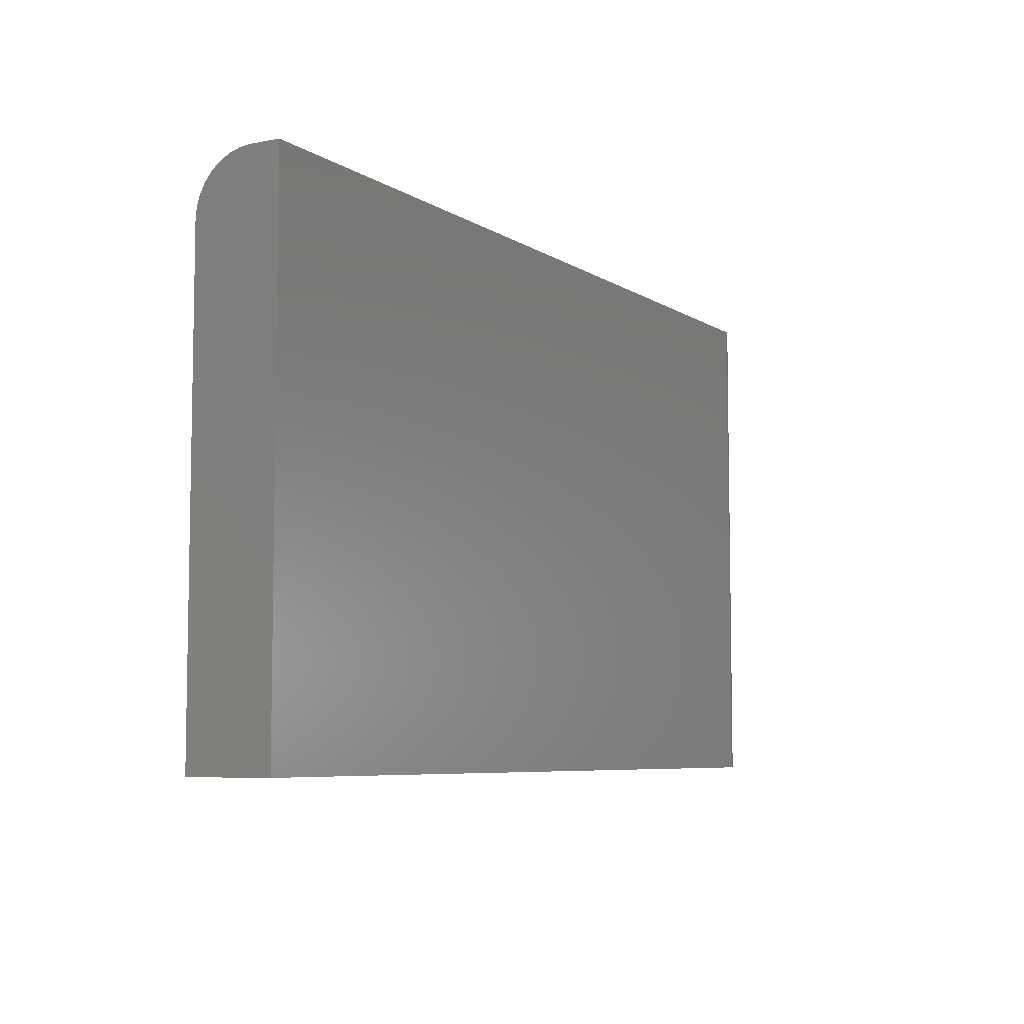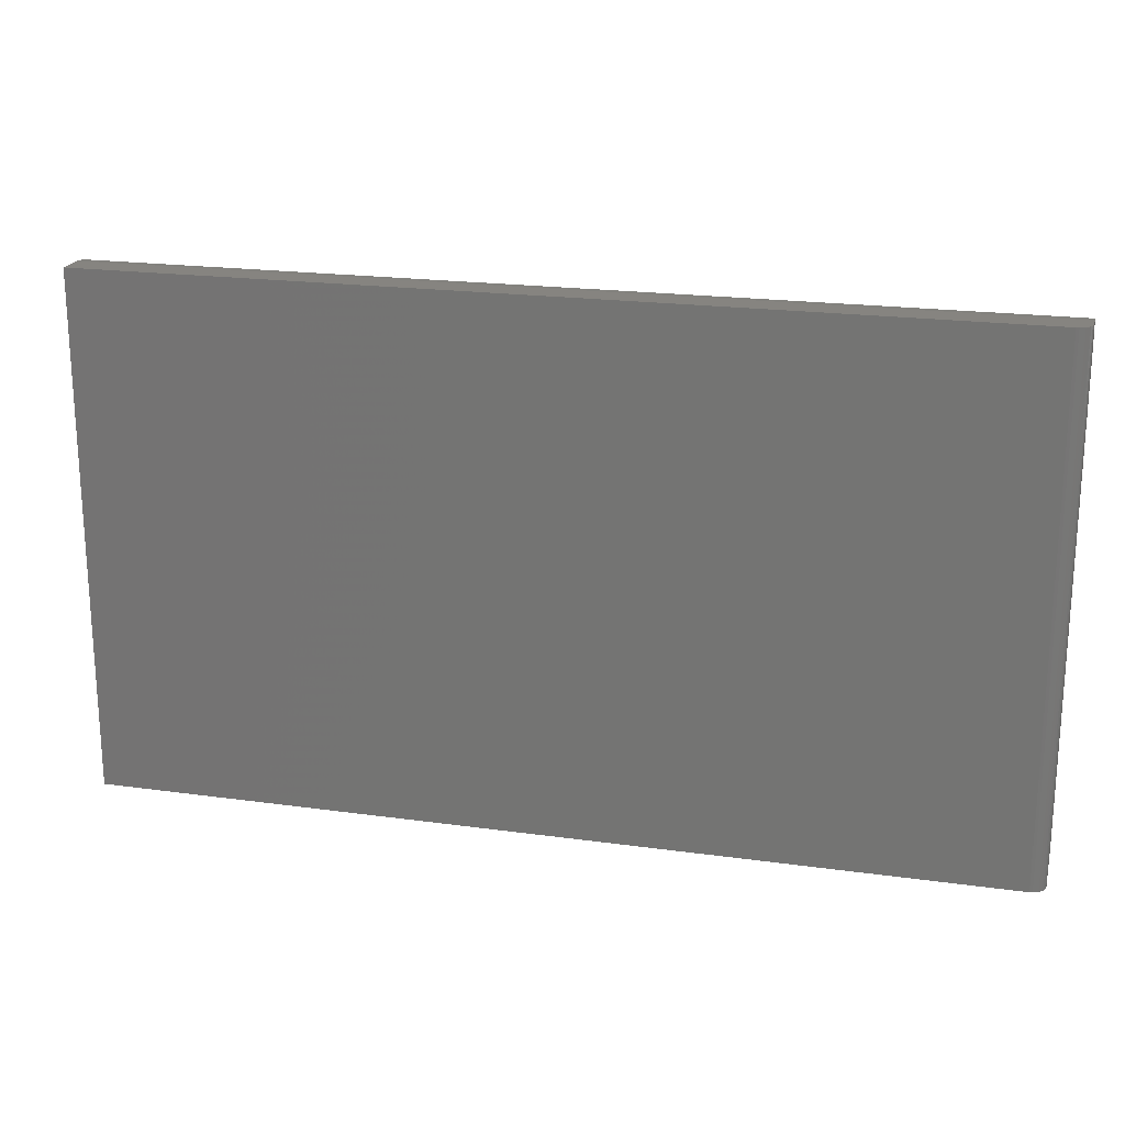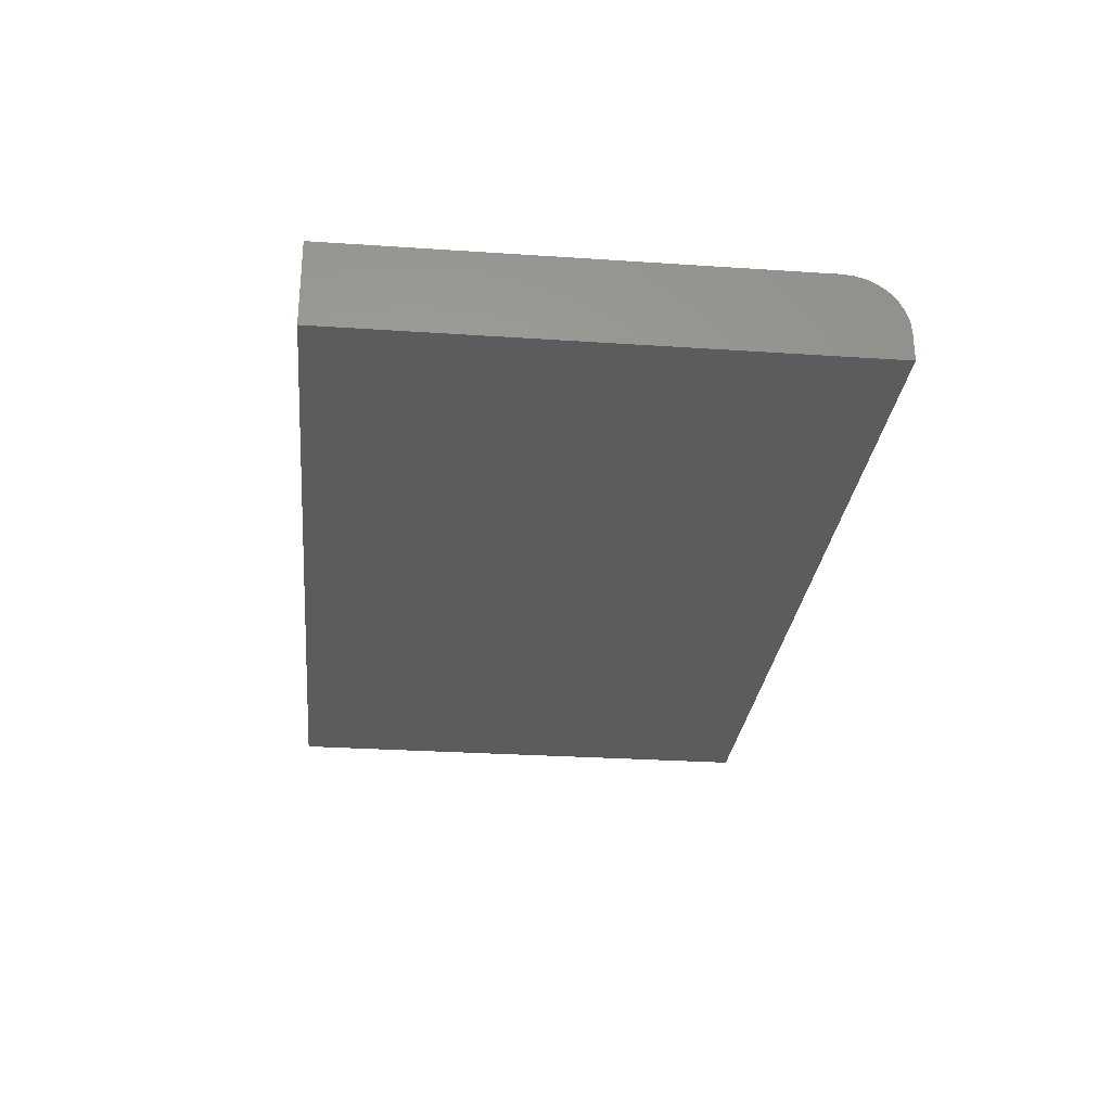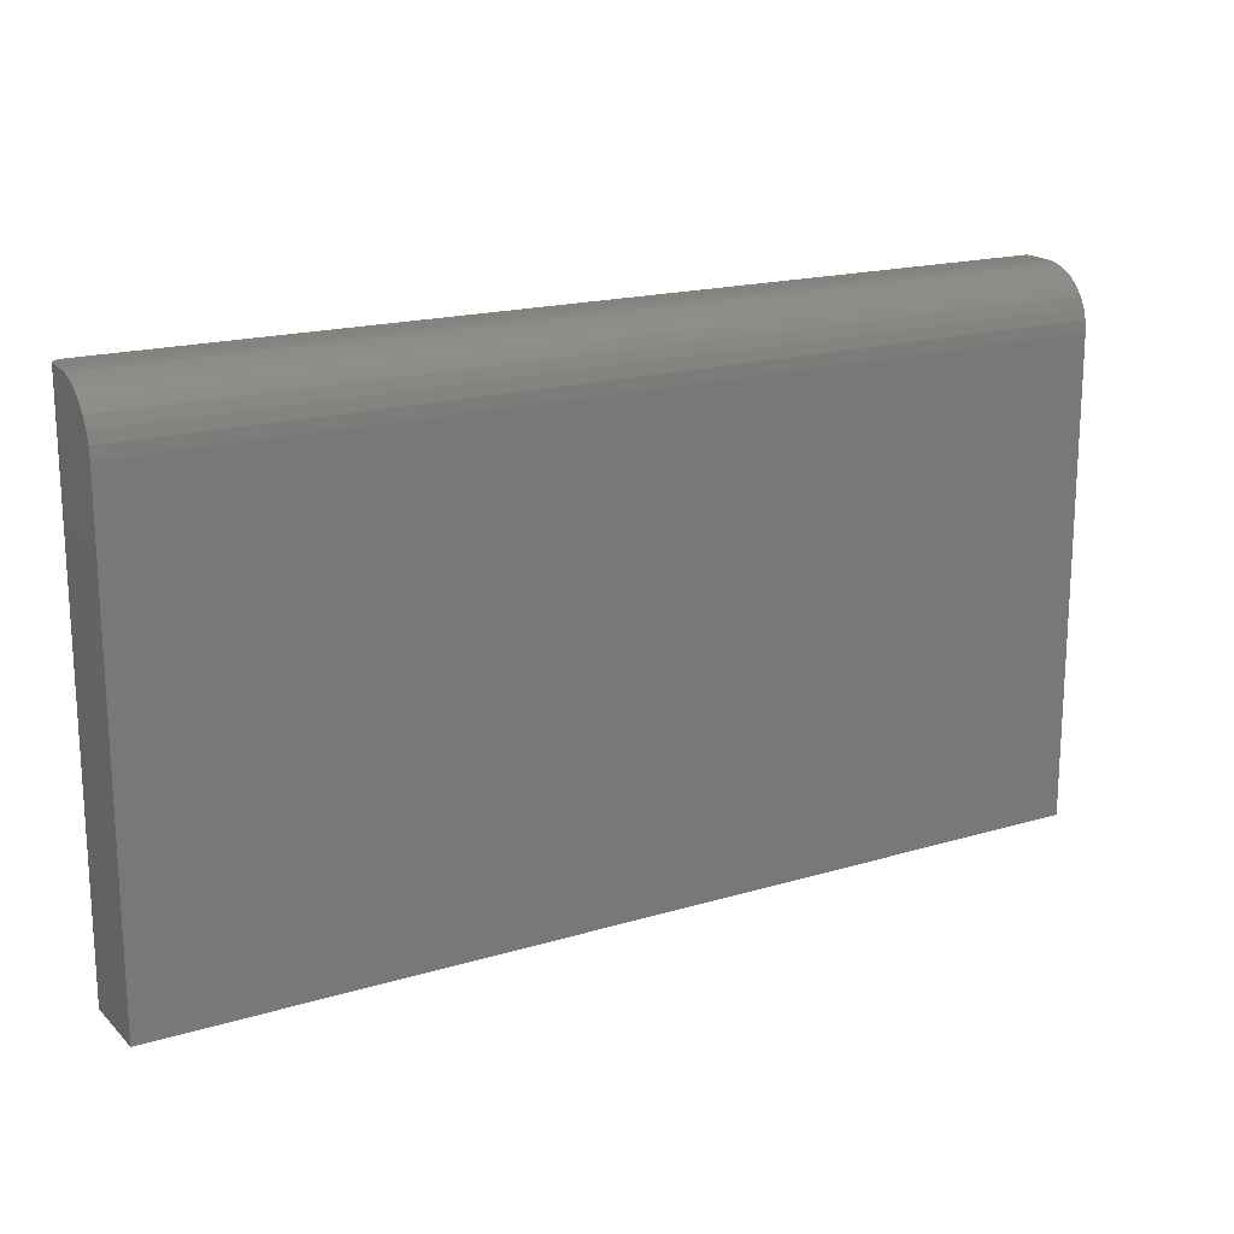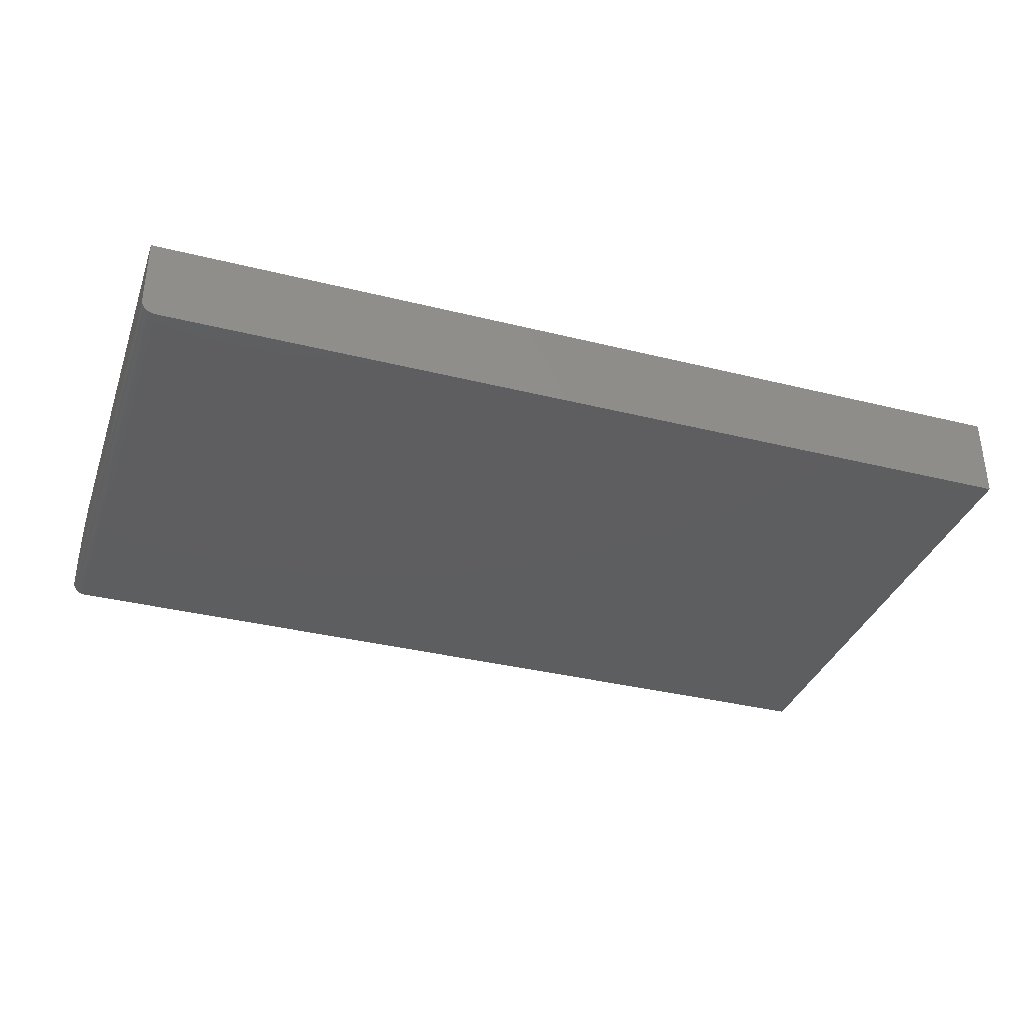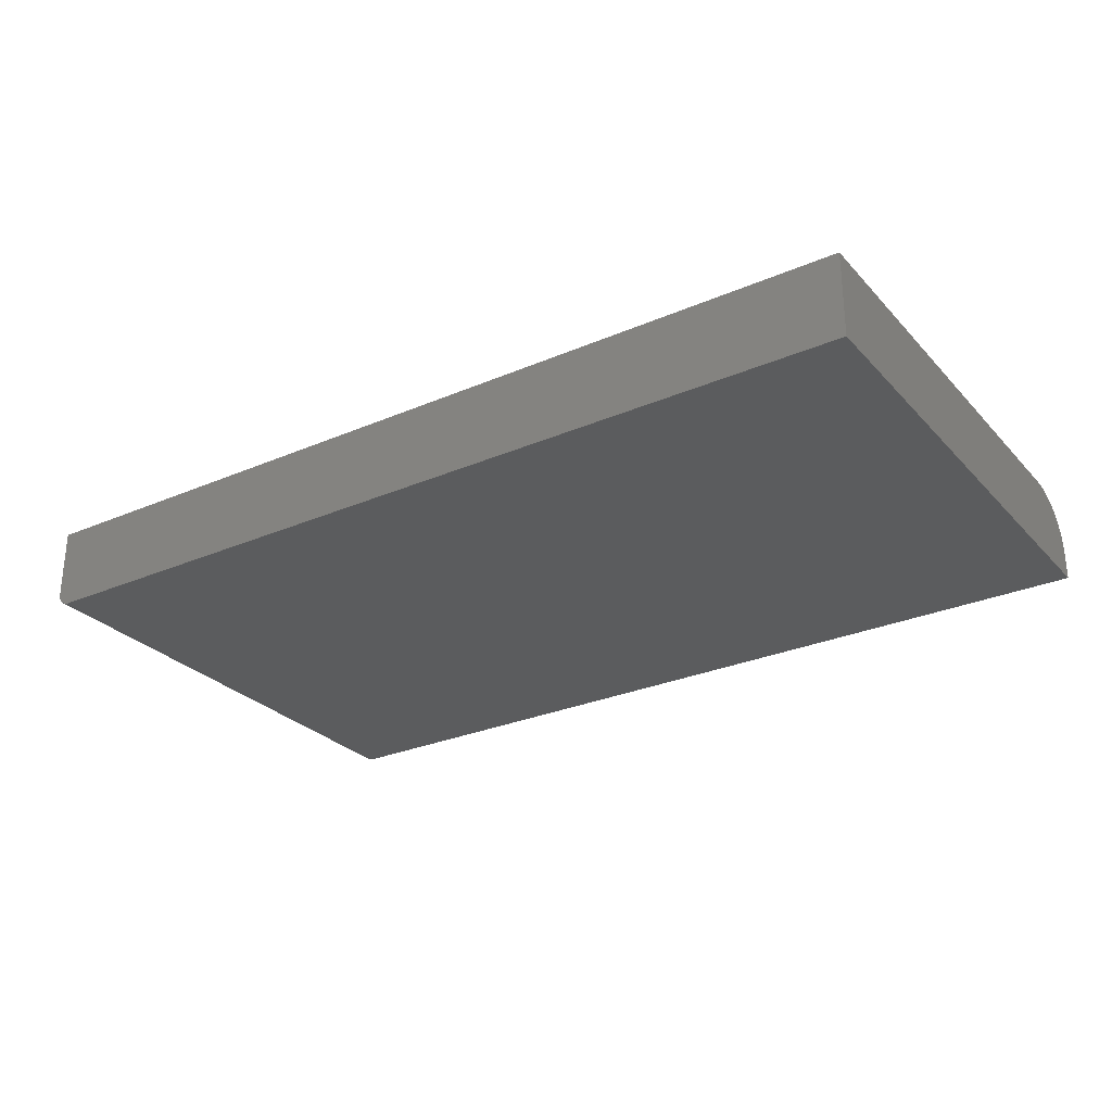
<metadata>
{"format":"stl","ext":"stl","renderer":"f3d","projection":"perspective","resolution":1024,"background":"white","views":[{"elev":-6.6,"azim":119.9,"up":"+Y"},{"elev":20.3,"azim":-165.8,"up":"+Y"},{"elev":-28.2,"azim":84.2,"up":"+Z"},{"elev":18.0,"azim":-30.3,"up":"+Y"},{"elev":-35.3,"azim":-18.3,"up":"+Z"},{"elev":-28.0,"azim":33.2,"up":"+Z"}]}
</metadata>
<code>
# stl→obj: 40 verts, 76 faces
v -0.75 0.3292 0.1406
v -0.75 0.3475 0.1388
v -0.75 0.3651 0.1335
v -0.75 0.3813 0.1248
v -0.75 0.3955 0.1132
v -0.75 0.4071 0.09896
v -0.75 0.4158 0.08275
v -0.75 0.4211 0.06516
v -0.75 0.4229 0.04688
v -0.75 0.4229 0.02344
v -0.75 -0.4297 0.02344
v -0.75 -0.4297 0.1406
v -0.7482 0.4229 0.01447
v -0.7495 0.4229 0.01887
v 0.75 0.4229 0.04688
v 0.75 0.4229 0
v -0.7266 0.4229 0
v -0.7311 0.4229 0.0004503
v -0.7355 0.4229 0.001784
v -0.7396 0.4229 0.00395
v -0.7431 0.4229 0.006865
v -0.7461 0.4229 0.01042
v -0.7266 -0.4297 0
v 0.75 -0.4297 0
v -0.7482 -0.4297 0.01447
v -0.7495 -0.4297 0.01887
v -0.7396 -0.4297 0.00395
v -0.7355 -0.4297 0.001784
v -0.7461 -0.4297 0.01042
v -0.7431 -0.4297 0.006865
v -0.7311 -0.4297 0.0004503
v 0.75 -0.4297 0.1406
v 0.75 0.3292 0.1406
v 0.75 0.4211 0.06516
v 0.75 0.4158 0.08275
v 0.75 0.4071 0.09896
v 0.75 0.3955 0.1132
v 0.75 0.3813 0.1248
v 0.75 0.3651 0.1335
v 0.75 0.3475 0.1388
f 1 2 3
f 1 3 4
f 1 4 5
f 1 5 6
f 1 6 7
f 1 7 8
f 1 8 9
f 1 9 10
f 1 10 11
f 1 11 12
f 10 13 14
f 9 15 16
f 9 16 17
f 9 17 18
f 9 18 19
f 9 19 20
f 9 20 21
f 9 21 22
f 9 22 13
f 9 13 10
f 23 17 24
f 24 17 16
f 11 25 12
f 11 26 25
f 27 28 29
f 29 30 27
f 12 31 23
f 12 23 24
f 12 24 32
f 31 12 25
f 31 25 29
f 31 29 28
f 17 23 18
f 18 23 31
f 18 31 19
f 19 31 28
f 19 28 20
f 20 28 27
f 20 27 21
f 21 27 30
f 21 30 22
f 22 30 29
f 22 29 13
f 13 29 25
f 13 25 14
f 14 25 26
f 14 26 10
f 10 26 11
f 12 32 1
f 1 32 33
f 16 15 34
f 16 34 35
f 16 35 36
f 16 36 37
f 16 37 38
f 16 38 39
f 16 39 40
f 16 40 33
f 16 33 32
f 16 32 24
f 15 9 34
f 34 9 8
f 34 8 35
f 35 8 7
f 35 7 36
f 36 7 6
f 36 6 37
f 37 6 5
f 37 5 38
f 38 5 4
f 38 4 39
f 39 4 3
f 39 3 40
f 40 3 2
f 40 2 33
f 33 2 1

</code>
